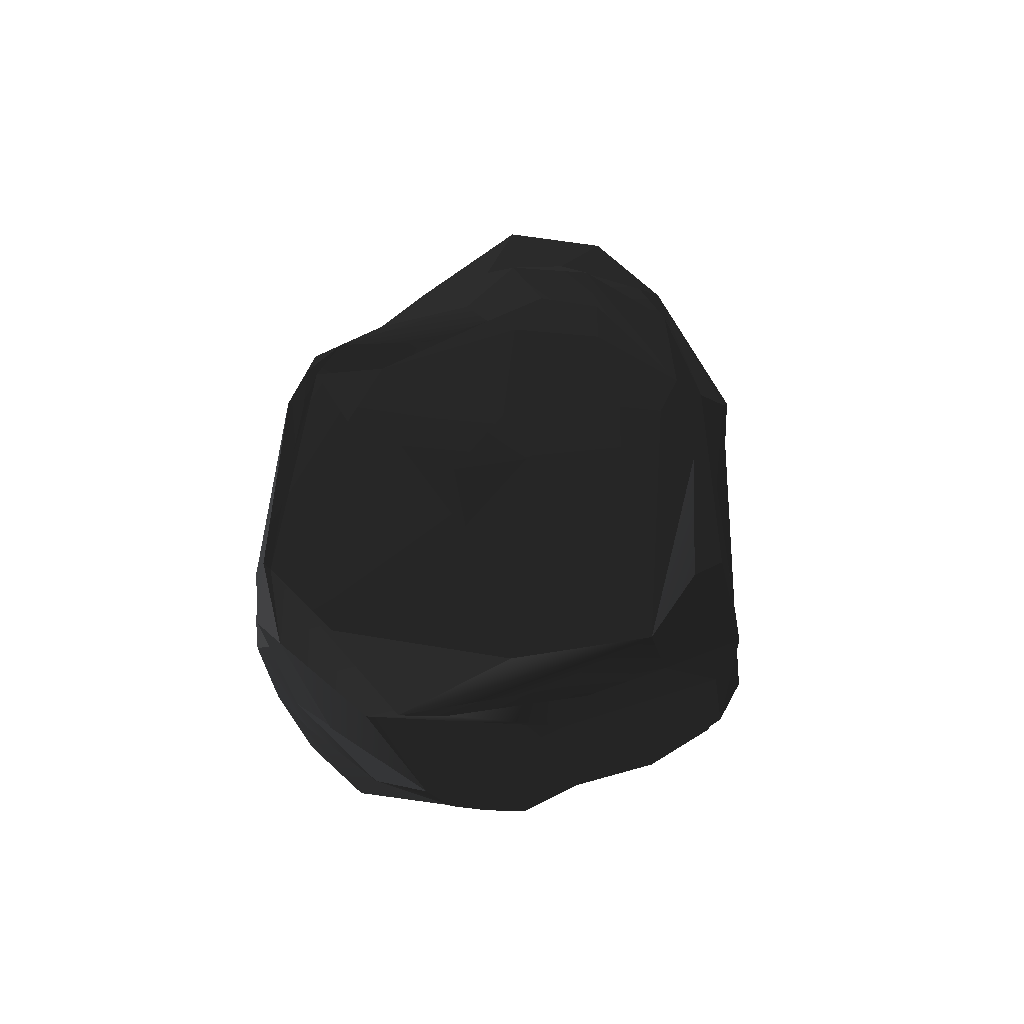
<metadata>
{"format":"obj","ext":"obj","renderer":"f3d","projection":"perspective","resolution":1024,"background":"white","views":[{"elev":40.0,"azim":98.1,"up":"+Z"}]}
</metadata>
<code>
g
v  282.5 248.3 -40.84
v  188.5 239 -46.02
v  218.9 212.7 -77.36
v  262.2 -226.4 112.2
v  362.1 -193.1 103.9
v  210.7 -250.4 72.46
v  -123.1 -275.4 91.45
v  -251.9 -98.82 116.2
v  -119.4 -230.6 136.7
v  -156.8 159.1 -92.03
v  -219.2 89.16 -115.6
v  -95.73 132.4 -94.49
v  -293.6 -160.8 101.2
v  -455.5 -69.75 100.4
v  -345.6 -86.9 107.8
v  -251.9 -98.82 116.2
v  -293.6 -160.8 101.2
v  -345.6 -86.9 107.8
v  241.2 12.29 -108.1
v  248.4 -61.29 -116
v  371.1 -15.71 -105.1
v  378 -115.6 -94.21
v  371.1 -15.71 -105.1
v  248.4 -61.29 -116
v  55.45 123.9 -109.8
v  -95.73 132.4 -94.49
v  -101 97.25 -144.5
v  -33.97 -259.5 104.5
v  -62.82 -286.2 84.9
v  -123.1 -275.4 91.45
v  -478.5 -26.19 52.1
v  -416.1 -88.05 50.85
v  -436.1 72.24 21.84
v  191.1 -32.79 -124.1
v  58.37 83.88 -153.9
v  51.91 -97.34 -165.7
v  -148.2 188.4 -76.85
v  -422.7 -32.07 -52.89
v  -336.6 104.7 -69.29
v  -141.7 -137.3 -141.7
v  -238 -145.5 -137
v  -116.6 -199.6 -140.7
v  -72.42 205.6 141.3
v  -90.01 231.5 116.7
v  68.14 232.9 122
v  -152.3 222.6 30.23
v  -45.83 236.7 9.917
v  -60.93 239.5 43.23
v  -456.3 82.81 55.16
v  -478.5 -26.19 52.1
v  -436.1 72.24 21.84
v  -179.2 -60.87 147.1
v  -251.9 -98.82 116.2
v  -208.2 1.163 166.9
v  26.33 -153.3 -146.1
v  137.8 -208.4 -132.4
v  108.1 -144.9 -130.4
v  -455.5 -69.75 100.4
v  -444.8 46.59 99.27
v  -366.8 6.694 112.9
v  205.7 -261.9 50.06
v  292.6 -225.2 28.61
v  28.38 -261.5 14.57
v  248.4 -61.29 -116
v  135 -110.2 -159
v  269.9 -127.4 -112.2
v  -422.7 -32.07 -52.89
v  -360.9 -22.46 -89.07
v  -336.6 104.7 -69.29
v  104.7 153.5 -93.87
v  48.7 172.4 -86.12
v  -95.73 132.4 -94.49
v  -456.3 82.81 55.16
v  -152.3 222.6 30.23
v  -135.1 236.2 85.5
v  -436.1 72.24 21.84
v  -199.4 191.4 0.4382
v  -152.3 222.6 30.23
v  172 -266.5 -51.11
v  274 -247.3 4.643
v  301.2 -221 -39.36
v  145.6 -241.8 107.5
v  262.2 -226.4 112.2
v  210.7 -250.4 72.46
v  -380.8 -90.58 9.076
v  -190.2 -229 22.32
v  -421.4 -61.53 -28.72
v  -140.2 -22.07 165.2
v  -208.2 1.163 166.9
v  -140.7 77.18 164.2
v  -101 97.25 -144.5
v  -95.73 132.4 -94.49
v  -219.2 89.16 -115.6
v  378 -115.6 -94.21
v  421.3 26.97 -49.57
v  371.1 -15.71 -105.1
v  137.8 -208.4 -132.4
v  -116.6 -199.6 -140.7
v  34.15 -240.6 -111.5
v  161.3 38.12 -113.1
v  191.1 -32.79 -124.1
v  248.4 -61.29 -116
v  -130.4 -213.2 -118.2
v  34.15 -240.6 -111.5
v  -116.6 -199.6 -140.7
v  -436.1 72.24 21.84
v  -421.4 -61.53 -28.72
v  -396.8 89.61 -21.22
v  218.9 212.7 -77.36
v  48.7 172.4 -86.12
v  104.7 153.5 -93.87
v  334.8 182.9 137.1
v  57.08 205.1 147.9
v  243.4 219.3 144
v  -213.4 -200.4 102.5
v  -251.9 -98.82 116.2
v  -123.1 -275.4 91.45
v  -282.2 15.78 -146.8
v  -209.4 54.01 -147.7
v  -219.2 89.16 -115.6
v  108.1 -144.9 -130.4
v  137.8 -208.4 -132.4
v  224.8 -148.6 -115.1
v  51.91 -97.34 -165.7
v  135 -110.2 -159
v  191.1 -32.79 -124.1
v  468.6 -75.71 31.73
v  292.6 -225.2 28.61
v  384.7 -174.4 41.45
v  -69.16 -278.6 51.54
v  -62.82 -286.2 84.9
v  205.7 -261.9 50.06
v  -90.01 231.5 116.7
v  -135.1 236.2 85.5
v  -60.93 239.5 43.23
v  -152.3 222.6 30.23
v  -199.4 191.4 0.4382
v  -45.83 236.7 9.917
v  -219.2 89.16 -115.6
v  -282.2 99.97 -99.43
v  -282.2 15.78 -146.8
v  292.6 -225.2 28.61
v  274 -247.3 4.643
v  28.38 -261.5 14.57
v  -10.08 -251 -53.64
v  172 -266.5 -51.11
v  123.8 -259.3 -83.27
v  -69.16 -278.6 51.54
v  205.7 -261.9 50.06
v  99.48 -255.8 37.78
v  442 -124.9 72.89
v  303.8 -233.7 71.3
v  362.1 -193.1 103.9
v  282.5 248.3 -40.84
v  470.5 0.0828 8.343
v  337.9 230.1 -0.4071
v  379 -167.7 0.802
v  301.2 -221 -39.36
v  274 -247.3 4.643
v  48.7 172.4 -86.12
v  34.83 213.6 -75.37
v  -156.8 159.1 -92.03
v  161.3 38.12 -113.1
v  173.4 87.47 -104.2
v  58.37 83.88 -153.9
v  -76.05 -263.3 -8.438
v  -190.2 -229 22.32
v  -145.9 -255.7 44.35
v  275.2 192.7 -82.56
v  421.3 26.97 -49.57
v  316.4 190.9 -68.62
v  -366.8 6.694 112.9
v  -201.8 151.9 157.2
v  -287.7 47.32 157.3
v  58.37 83.88 -153.9
v  191.1 -32.79 -124.1
v  161.3 38.12 -113.1
v  28.38 -261.5 14.57
v  274 -247.3 4.643
v  197.9 -270.4 -21.47
v  289.5 270.6 102
v  358.2 199.3 119
v  206.6 246 132.3
v  384.7 -174.4 41.45
v  480.7 -22.04 37.76
v  468.6 -75.71 31.73
v  224.8 -148.6 -115.1
v  135 -110.2 -159
v  108.1 -144.9 -130.4
v  135 -110.2 -159
v  26.33 -153.3 -146.1
v  108.1 -144.9 -130.4
v  -231.3 -218.2 57.39
v  -145.9 -255.7 44.35
v  -190.2 -229 22.32
v  -305.5 -47.55 144.9
v  -208.2 1.163 166.9
v  -251.9 -98.82 116.2
v  191.1 -32.79 -124.1
v  135 -110.2 -159
v  248.4 -61.29 -116
v  -40.02 -242 148.6
v  -48.95 -165 158.2
v  48.28 -186.1 151.6
v  350.8 258.5 46.76
v  339.1 250.2 91.64
v  289.5 270.6 102
v  289.5 270.6 102
v  339.1 250.2 91.64
v  358.2 199.3 119
v  -140.7 77.18 164.2
v  -78.89 176.1 154.8
v  -4.658 110.1 165.8
v  -101 97.25 -144.5
v  173.4 87.47 -104.2
v  55.45 123.9 -109.8
v  206.6 246 132.3
v  57.08 205.1 147.9
v  -72.42 205.6 141.3
v  99.48 -255.8 37.78
v  -145.9 -255.7 44.35
v  -69.16 -278.6 51.54
v  -305.6 113.5 127.5
v  -333.8 135.9 101.5
v  -205.4 169.8 122
v  -238 -145.5 -137
v  -302.5 -54.63 -138.3
v  -360.9 -22.46 -89.07
v  -219.2 89.16 -115.6
v  -156.8 159.1 -92.03
v  -282.2 99.97 -99.43
v  -95.73 132.4 -94.49
v  55.45 123.9 -109.8
v  104.7 153.5 -93.87
v  -90.01 231.5 116.7
v  -72.42 205.6 141.3
v  -205.4 169.8 122
v  -140.2 -22.07 165.2
v  -48.95 -165 158.2
v  -179.2 -60.87 147.1
v  -231.3 -218.2 57.39
v  -416.1 -88.05 50.85
v  -158.4 -274.1 87.85
v  -101 97.25 -144.5
v  58.37 83.88 -153.9
v  173.4 87.47 -104.2
v  -293.6 -160.8 101.2
v  -251.9 -98.82 116.2
v  -213.4 -200.4 102.5
v  218.9 212.7 -77.36
v  316.4 190.9 -68.62
v  282.5 248.3 -40.84
v  -140.7 77.18 164.2
v  -209.1 69.19 160.7
v  -78.89 176.1 154.8
v  421.3 26.97 -49.57
v  377.4 60.8 -96.05
v  371.1 -15.71 -105.1
v  135 -110.2 -159
v  224.8 -148.6 -115.1
v  269.9 -127.4 -112.2
v  173.4 87.47 -104.2
v  241.2 12.29 -108.1
v  371.1 -15.71 -105.1
v  211.7 92.96 -101.4
v  173.4 87.47 -104.2
v  371.1 -15.71 -105.1
v  224.8 -148.6 -115.1
v  137.8 -208.4 -132.4
v  312.9 -185.2 -101.9
v  -302.5 -54.63 -138.3
v  -238 -145.5 -137
v  -141.7 -137.3 -141.7
v  -101 97.25 -144.5
v  -209.4 54.01 -147.7
v  58.37 83.88 -153.9
v  172 -266.5 -51.11
v  301.2 -221 -39.36
v  209.7 -237.7 -118.5
v  421.3 26.97 -49.57
v  275.2 192.7 -82.56
v  377.4 60.8 -96.05
v  303.8 -233.7 71.3
v  205.7 -261.9 50.06
v  210.7 -250.4 72.46
v  -366.8 6.694 112.9
v  -444.8 46.59 99.27
v  -333.8 135.9 101.5
v  34.83 213.6 -75.37
v  -148.2 188.4 -76.85
v  -156.8 159.1 -92.03
v  206.6 246 132.3
v  243.4 219.3 144
v  57.08 205.1 147.9
v  34.83 213.6 -75.37
v  48.7 172.4 -86.12
v  218.9 212.7 -77.36
v  -333.8 135.9 101.5
v  -305.6 113.5 127.5
v  -366.8 6.694 112.9
v  -366.8 6.694 112.9
v  -287.7 47.32 157.3
v  -305.5 -47.55 144.9
v  289.5 270.6 102
v  68.14 232.9 122
v  350.8 258.5 46.76
v  28.38 -261.5 14.57
v  -76.05 -263.3 -8.438
v  -145.9 -255.7 44.35
v  123.8 -259.3 -83.27
v  172 -266.5 -51.11
v  209.7 -237.7 -118.5
v  350.8 258.5 46.76
v  276.3 275.4 25.97
v  337.9 230.1 -0.4071
v  -205.4 169.8 122
v  -333.8 135.9 101.5
v  -90.01 231.5 116.7
v  263.1 260.1 -3.192
v  337.9 230.1 -0.4071
v  -45.83 236.7 9.917
v  -422.7 -32.07 -52.89
v  -396.8 89.61 -21.22
v  -421.4 -61.53 -28.72
v  -201.8 151.9 157.2
v  -78.89 176.1 154.8
v  -287.7 47.32 157.3
v  48.7 172.4 -86.12
v  -156.8 159.1 -92.03
v  -95.73 132.4 -94.49
v  -336.6 104.7 -69.29
v  -360.9 -22.46 -89.07
v  -282.2 99.97 -99.43
v  -152.3 222.6 30.23
v  -60.93 239.5 43.23
v  -135.1 236.2 85.5
v  -68.21 -90.77 -160.9
v  -209.4 54.01 -147.7
v  -282.2 15.78 -146.8
v  269.9 -127.4 -112.2
v  224.8 -148.6 -115.1
v  312.9 -185.2 -101.9
v  -231.3 -218.2 57.39
v  -69.16 -278.6 51.54
v  -145.9 -255.7 44.35
v  377.8 -132.9 144.6
v  456.1 -51.83 115.5
v  262.2 -226.4 112.2
v  -219.2 89.16 -115.6
v  -209.4 54.01 -147.7
v  -101 97.25 -144.5
v  210.7 -250.4 72.46
v  362.1 -193.1 103.9
v  303.8 -233.7 71.3
v  -455.5 -69.75 100.4
v  -366.8 6.694 112.9
v  -345.6 -86.9 107.8
v  125.9 -51.54 159.6
v  101.2 24.6 162.8
v  220.2 -23.47 161.5
v  -213.4 -200.4 102.5
v  -416.1 -88.05 50.85
v  -293.6 -160.8 101.2
v  -456.3 82.81 55.16
v  -436.1 72.24 21.84
v  -152.3 222.6 30.23
v  -211.6 189.9 -27.09
v  -436.1 72.24 21.84
v  -396.8 89.61 -21.22
v  -436.1 72.24 21.84
v  -211.6 189.9 -27.09
v  -199.4 191.4 0.4382
v  274 -247.3 4.643
v  172 -266.5 -51.11
v  197.9 -270.4 -21.47
v  -140.7 77.18 164.2
v  -208.2 1.163 166.9
v  -209.1 69.19 160.7
v  -345.6 -86.9 107.8
v  -305.5 -47.55 144.9
v  -251.9 -98.82 116.2
v  205.7 -261.9 50.06
v  384.7 -174.4 41.45
v  292.6 -225.2 28.61
v  456.1 -51.83 115.5
v  377.8 -132.9 144.6
v  393.1 49.02 145.5
v  -211.6 189.9 -27.09
v  -148.2 188.4 -76.85
v  -80.07 230.6 -31.54
v  -62.82 -286.2 84.9
v  210.7 -250.4 72.46
v  205.7 -261.9 50.06
v  -140.2 -22.07 165.2
v  -179.2 -60.87 147.1
v  -208.2 1.163 166.9
v  -305.5 -47.55 144.9
v  -345.6 -86.9 107.8
v  -366.8 6.694 112.9
v  -135.1 236.2 85.5
v  -90.01 231.5 116.7
v  -333.8 135.9 101.5
v  -78.89 176.1 154.8
v  -12.75 162.7 158.5
v  -4.658 110.1 165.8
v  218.9 212.7 -77.36
v  275.2 192.7 -82.56
v  316.4 190.9 -68.62
v  422.5 106.3 88.27
v  480.7 -22.04 37.76
v  444.8 -86.94 97.36
v  339.1 250.2 91.64
v  404 126.6 115.9
v  358.2 199.3 119
v  452.1 -3.744 117.9
v  444.8 -86.94 97.36
v  456.1 -51.83 115.5
v  262.2 -226.4 112.2
v  362.1 -193.1 103.9
v  -213.4 -200.4 102.5
v  -158.4 -274.1 87.85
v  -416.1 -88.05 50.85
v  -293.6 -160.8 101.2
v  -455.5 -69.75 100.4
v  -444.8 46.59 99.27
v  -478.5 -26.19 52.1
v  -456.3 82.81 55.16
v  -333.8 135.9 101.5
v  -135.1 236.2 85.5
v  -211.6 189.9 -27.09
v  -45.83 236.7 9.917
v  -199.4 191.4 0.4382
v  -80.07 230.6 -31.54
v  58.37 83.88 -153.9
v  -209.4 54.01 -147.7
v  51.91 -97.34 -165.7
v  -68.21 -90.77 -160.9
v  68.14 232.9 122
v  206.6 246 132.3
v  -72.42 205.6 141.3
v  289.5 270.6 102
v  269.9 -127.4 -112.2
v  378 -115.6 -94.21
v  248.4 -61.29 -116
v  312.9 -185.2 -101.9
v  -119.4 -230.6 136.7
v  -179.2 -60.87 147.1
v  -117.6 -123.9 152.7
v  -251.9 -98.82 116.2
v  -282.2 99.97 -99.43
v  -156.8 159.1 -92.03
v  -336.6 104.7 -69.29
v  -148.2 188.4 -76.85
v  -145.9 -255.7 44.35
v  99.48 -255.8 37.78
v  28.38 -261.5 14.57
v  205.7 -261.9 50.06
v  480.7 -22.04 37.76
v  339.1 250.2 91.64
v  350.8 258.5 46.76
v  422.5 106.3 88.27
v  -184.9 -223 -49.52
v  123.8 -259.3 -83.27
v  -175.6 -206.6 -82.79
v  -10.08 -251 -53.64
v  312.9 -185.2 -101.9
v  137.8 -208.4 -132.4
v  209.7 -237.7 -118.5
v  34.15 -240.6 -111.5
v  444.8 -86.94 97.36
v  480.7 -22.04 37.76
v  442 -124.9 72.89
v  362.1 -193.1 103.9
v  145.6 -241.8 107.5
v  -62.82 -286.2 84.9
v  -33.97 -259.5 104.5
v  210.7 -250.4 72.46
v  358.2 199.3 119
v  243.4 219.3 144
v  206.6 246 132.3
v  334.8 182.9 137.1
v  -60.93 239.5 43.23
v  -45.83 236.7 9.917
v  276.3 275.4 25.97
v  337.9 230.1 -0.4071
v  145.6 -241.8 107.5
v  -40.02 -242 148.6
v  262.2 -226.4 112.2
v  -33.97 -259.5 104.5
v  26.33 -153.3 -146.1
v  -141.7 -137.3 -141.7
v  -116.6 -199.6 -140.7
v  137.8 -208.4 -132.4
v  -33.97 -259.5 104.5
v  -119.4 -230.6 136.7
v  -40.02 -242 148.6
v  -123.1 -275.4 91.45
v  -213.4 -200.4 102.5
v  -123.1 -275.4 91.45
v  -158.4 -274.1 87.85
v  -62.82 -286.2 84.9
v  -416.1 -88.05 50.85
v  -380.8 -90.58 9.076
v  -421.4 -61.53 -28.72
v  -436.1 72.24 21.84
v  -211.6 189.9 -27.09
v  -396.8 89.61 -21.22
v  -148.2 188.4 -76.85
v  -422.7 -32.07 -52.89
v  -62.82 -286.2 84.9
v  -69.16 -278.6 51.54
v  -231.3 -218.2 57.39
v  -158.4 -274.1 87.85
v  -190.2 -229 22.32
v  -76.05 -263.3 -8.438
v  -184.9 -223 -49.52
v  -421.4 -61.53 -28.72
v  248.4 -61.29 -116
v  241.2 12.29 -108.1
v  161.3 38.12 -113.1
v  173.4 87.47 -104.2
v  480.7 -22.04 37.76
v  350.8 258.5 46.76
v  337.9 230.1 -0.4071
v  470.5 0.0828 8.343
v  -380.8 -90.58 9.076
v  -416.1 -88.05 50.85
v  -231.3 -218.2 57.39
v  -190.2 -229 22.32
v  -360.9 -22.46 -89.07
v  -282.2 15.78 -146.8
v  -282.2 99.97 -99.43
v  -302.5 -54.63 -138.3
v  -366.8 6.694 112.9
v  -305.6 113.5 127.5
v  -201.8 151.9 157.2
v  -205.4 169.8 122
v  -72.42 205.6 141.3
v  371.1 -15.71 -105.1
v  377.4 60.8 -96.05
v  275.2 192.7 -82.56
v  211.7 92.96 -101.4
v  218.9 212.7 -77.36
v  -287.7 47.32 157.3
v  -78.89 176.1 154.8
v  -209.1 69.19 160.7
v  -305.5 -47.55 144.9
v  -208.2 1.163 166.9
v  -48.95 -165 158.2
v  -140.2 -22.07 165.2
v  24.18 -12.16 161.5
v  48.28 -186.1 151.6
v  125.9 -51.54 159.6
v  220.2 -23.47 161.5
v  377.8 -132.9 144.6
v  262.2 -226.4 112.2
v  -40.02 -242 148.6
v  301.2 -221 -39.36
v  379 -167.7 0.802
v  470.5 0.0828 8.343
v  421.3 26.97 -49.57
v  282.5 248.3 -40.84
v  316.4 190.9 -68.62
v  452.1 -3.744 117.9
v  456.1 -51.83 115.5
v  408.3 83.22 120.8
v  404 126.6 115.9
v  358.2 199.3 119
v  456.1 -51.83 115.5
v  393.1 49.02 145.5
v  334.8 182.9 137.1
v  408.3 83.22 120.8
v  358.2 199.3 119
v  442 -124.9 72.89
v  480.7 -22.04 37.76
v  303.8 -233.7 71.3
v  384.7 -174.4 41.45
v  205.7 -261.9 50.06
v  -117.6 -123.9 152.7
v  -179.2 -60.87 147.1
v  -48.95 -165 158.2
v  -119.4 -230.6 136.7
v  -40.02 -242 148.6
v  209.7 -237.7 -118.5
v  34.15 -240.6 -111.5
v  123.8 -259.3 -83.27
v  -175.6 -206.6 -82.79
v  -130.4 -213.2 -118.2
v  -360.9 -22.46 -89.07
v  -348.6 -94.11 -83.88
v  -238 -145.5 -137
v  -116.6 -199.6 -140.7
v  378 -115.6 -94.21
v  301.2 -221 -39.36
v  421.3 26.97 -49.57
v  312.9 -185.2 -101.9
v  209.7 -237.7 -118.5
v  55.45 123.9 -109.8
v  173.4 87.47 -104.2
v  104.7 153.5 -93.87
v  218.9 212.7 -77.36
v  211.7 92.96 -101.4
v  51.91 -97.34 -165.7
v  26.33 -153.3 -146.1
v  135 -110.2 -159
v  -68.21 -90.77 -160.9
v  -141.7 -137.3 -141.7
v  -302.5 -54.63 -138.3
v  -282.2 15.78 -146.8
v  393.1 49.02 145.5
v  377.8 -132.9 144.6
v  220.2 -23.47 161.5
v  101.2 24.6 162.8
v  334.8 182.9 137.1
v  -4.658 110.1 165.8
v  -12.75 162.7 158.5
v  -140.7 77.18 164.2
v  24.18 -12.16 161.5
v  125.9 -51.54 159.6
v  -140.2 -22.07 165.2
v  34.83 213.6 -75.37
v  218.9 212.7 -77.36
v  188.5 239 -46.02
v  -80.07 230.6 -31.54
v  -148.2 188.4 -76.85
v  -72.42 205.6 141.3
v  -78.89 176.1 154.8
v  -201.8 151.9 157.2
v  57.08 205.1 147.9
v  -12.75 162.7 158.5
v  334.8 182.9 137.1
v  -60.93 239.5 43.23
v  276.3 275.4 25.97
v  -90.01 231.5 116.7
v  68.14 232.9 122
v  350.8 258.5 46.76
v  282.5 248.3 -40.84
v  337.9 230.1 -0.4071
v  263.1 260.1 -3.192
v  188.5 239 -46.02
v  -80.07 230.6 -31.54
v  -45.83 236.7 9.917
v  292.6 -225.2 28.61
v  468.6 -75.71 31.73
v  274 -247.3 4.643
v  379 -167.7 0.802
v  470.5 0.0828 8.343
v  480.7 -22.04 37.76
v  28.38 -261.5 14.57
v  197.9 -270.4 -21.47
v  -76.05 -263.3 -8.438
v  -10.08 -251 -53.64
v  172 -266.5 -51.11
v  -184.9 -223 -49.52
v  -348.6 -94.11 -83.88
v  -360.9 -22.46 -89.07
v  -422.7 -32.07 -52.89
v  -184.9 -223 -49.52
v  -421.4 -61.53 -28.72
v  -175.6 -206.6 -82.79
g Mesh_0970.rip
f 1 2 3
f 4 5 6
f 7 8 9
f 10 11 12
f 13 14 15
f 16 17 18
f 19 20 21
f 22 23 24
f 25 26 27
f 28 29 30
f 31 32 33
f 34 35 36
f 37 38 39
f 40 41 42
f 43 44 45
f 46 47 48
f 49 50 51
f 52 53 54
f 55 56 57
f 58 59 60
f 61 62 63
f 64 65 66
f 67 68 69
f 70 71 72
f 73 74 75
f 76 77 78
f 79 80 81
f 82 83 84
f 85 86 87
f 88 89 90
f 91 92 93
f 94 95 96
f 97 98 99
f 100 101 102
f 103 104 105
f 106 107 108
f 109 110 111
f 112 113 114
f 115 116 117
f 118 119 120
f 121 122 123
f 124 125 126
f 127 128 129
f 130 131 132
f 133 134 135
f 136 137 138
f 139 140 141
f 142 143 144
f 145 146 147
f 148 149 150
f 151 152 153
f 154 155 156
f 157 158 159
f 160 161 162
f 163 164 165
f 166 167 168
f 169 170 171
f 172 173 174
f 175 176 177
f 178 179 180
f 181 182 183
f 184 185 186
f 187 188 189
f 190 191 192
f 193 194 195
f 196 197 198
f 199 200 201
f 202 203 204
f 205 206 207
f 208 209 210
f 211 212 213
f 214 215 216
f 217 218 219
f 220 221 222
f 223 224 225
f 226 227 228
f 229 230 231
f 232 233 234
f 235 236 237
f 238 239 240
f 241 242 243
f 244 245 246
f 247 248 249
f 250 251 252
f 253 254 255
f 256 257 258
f 259 260 261
f 262 263 264
f 265 266 267
f 268 269 270
f 271 272 273
f 274 275 276
f 277 278 279
f 280 281 282
f 283 284 285
f 286 287 288
f 289 290 291
f 292 293 294
f 295 296 297
f 298 299 300
f 301 302 303
f 304 305 306
f 307 308 309
f 310 311 312
f 313 314 315
f 316 317 318
f 319 320 321
f 322 323 324
f 325 326 327
f 328 329 330
f 331 332 333
f 334 335 336
f 337 338 339
f 340 341 342
f 343 344 345
f 346 347 348
f 349 350 351
f 352 353 354
f 355 356 357
f 358 359 360
f 361 362 363
f 364 365 366
f 367 368 369
f 370 371 372
f 373 374 375
f 376 377 378
f 379 380 381
f 382 383 384
f 385 386 387
f 388 389 390
f 391 392 393
f 394 395 396
f 397 398 399
f 400 401 402
f 403 404 405
f 406 407 408
f 409 410 411
f 412 409 413
f 412 413 414
f 415 413 409
f 416 415 409
f 417 415 416
f 416 418 417
f 416 419 418
f 420 421 422
f 423 422 424
f 424 422 425
f 422 426 425
f 425 426 427
f 425 427 428
f 429 428 427
f 430 431 432
f 430 433 431
f 434 435 436
f 437 436 435
f 438 439 440
f 441 439 438
f 442 443 444
f 443 442 445
f 446 447 448
f 446 449 447
f 450 451 452
f 452 451 453
f 454 455 456
f 456 455 457
f 458 459 460
f 461 459 458
f 462 463 464
f 462 465 463
f 466 467 468
f 468 467 469
f 470 471 472
f 473 470 472
f 474 475 476
f 474 477 475
f 478 479 480
f 479 478 481
f 482 483 484
f 484 483 485
f 486 487 488
f 487 486 489
f 490 491 492
f 492 493 490
f 494 495 496
f 495 494 497
f 498 499 500
f 501 500 499
f 502 503 504
f 502 504 505
f 506 507 508
f 509 508 507
f 510 511 512
f 513 510 512
f 514 515 516
f 517 514 516
f 518 519 520
f 520 519 521
f 522 523 524
f 522 524 525
f 526 527 528
f 528 529 526
f 530 531 532
f 533 531 530
f 534 535 536
f 536 535 537
f 537 538 536
f 539 540 541
f 539 541 542
f 543 542 541
f 544 545 546
f 547 544 546
f 547 546 548
f 549 550 551
f 552 549 551
f 552 551 553
f 552 553 554
f 555 552 554
f 552 555 556
f 557 552 556
f 558 559 560
f 558 560 561
f 560 562 561
f 562 563 561
f 564 565 566
f 566 567 564
f 566 568 567
f 569 570 571
f 571 572 569
f 572 571 573
f 574 575 576
f 576 575 577
f 576 577 578
f 579 580 581
f 581 582 579
f 582 581 583
f 584 585 586
f 585 587 586
f 587 585 588
f 589 590 587
f 588 589 587
f 589 588 591
f 591 588 592
f 593 594 595
f 593 596 594
f 594 596 597
f 598 599 600
f 599 601 600
f 601 599 602
f 603 604 605
f 606 604 603
f 606 607 604
f 608 607 606
f 609 608 606
f 610 611 612
f 612 613 610
f 614 610 613
f 615 616 614
f 614 613 615
f 615 613 617
f 618 617 613
f 618 613 619
f 617 618 620
f 621 622 623
f 624 621 623
f 621 624 625
f 626 627 628
f 627 626 629
f 630 627 629
f 630 629 631
f 632 633 634
f 635 634 633
f 635 633 636
f 637 638 639
f 637 639 640
f 641 640 639
f 642 641 639
f 643 644 645
f 645 644 646
f 644 647 646
f 644 648 647
f 649 650 651
f 650 652 651
f 652 650 653
f 651 652 654
f 655 656 657
f 657 658 655
f 657 659 658
f 660 655 658
g

</code>
